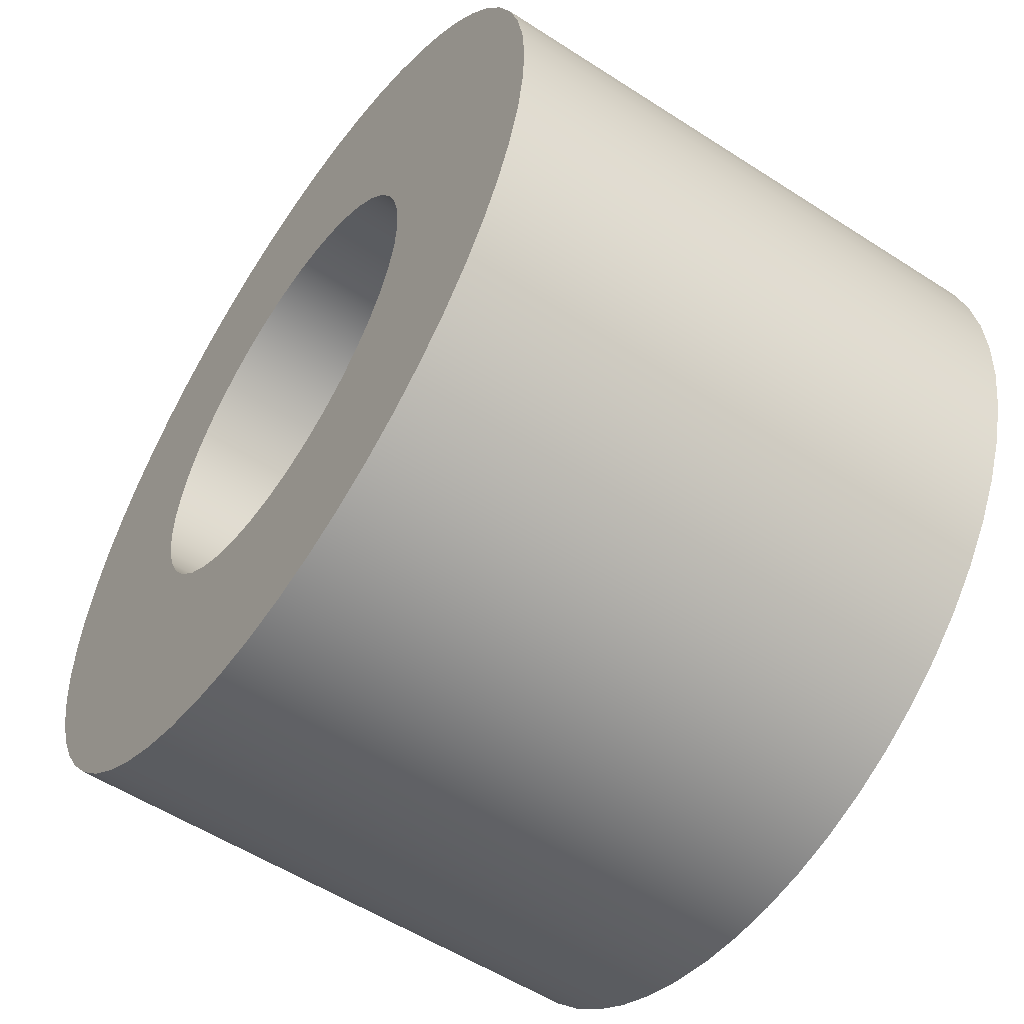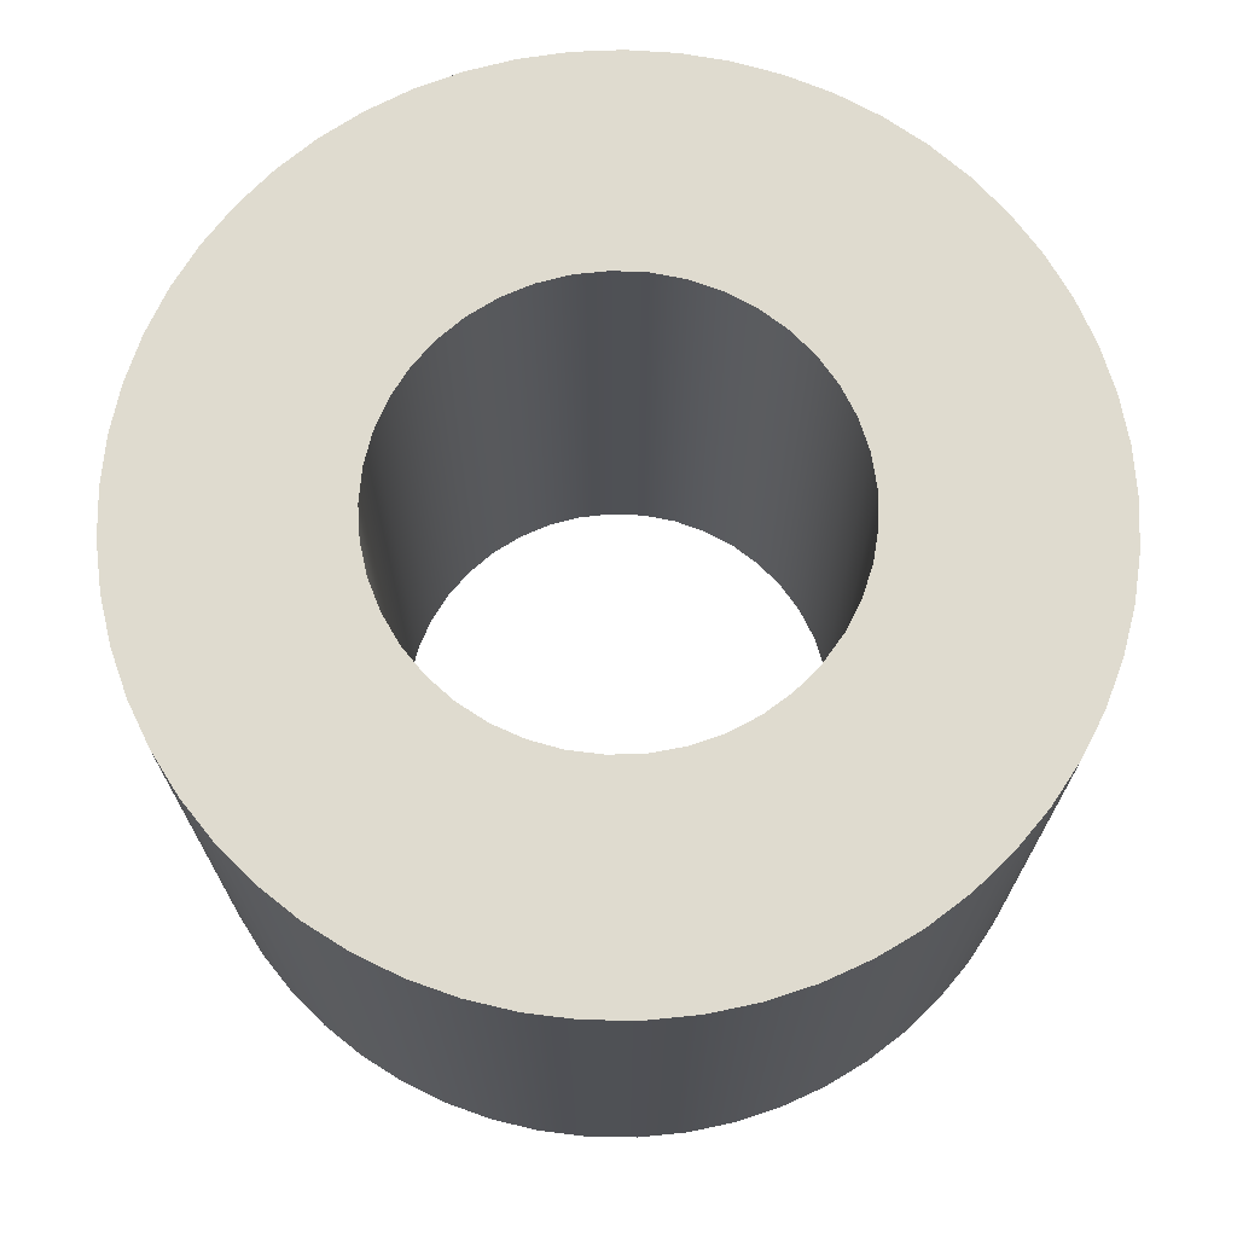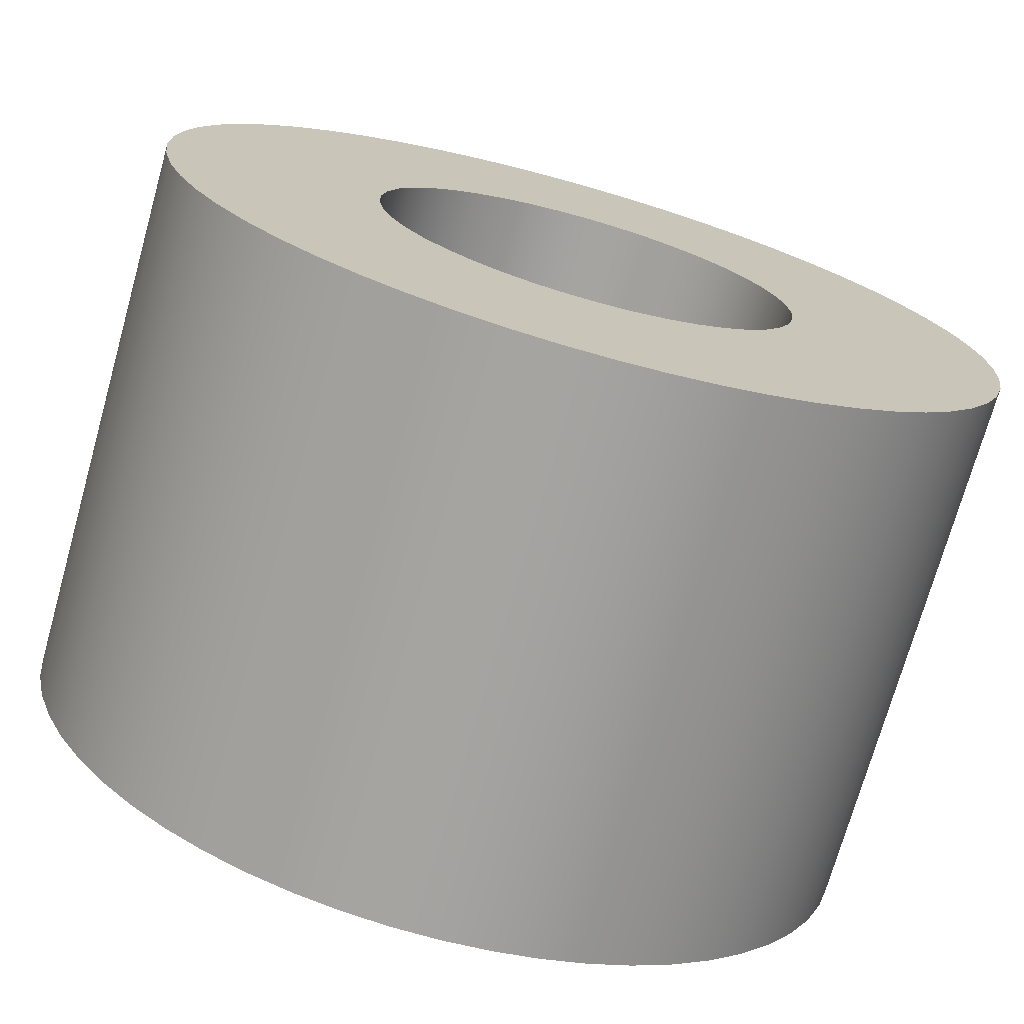
<metadata>
{"format":"obj","ext":"obj","renderer":"f3d","projection":"perspective","resolution":1024,"background":"white","views":[{"elev":-55.3,"azim":-124.3,"up":"+Y"},{"elev":70.4,"azim":97.0,"up":"+Z"},{"elev":-72.9,"azim":164.3,"up":"+Y"}]}
</metadata>
<code>
v -1 -1.225e-16 -1.3
v -0.9883 -0.1526 -1.3
v -0.9534 -0.3017 -1.3
v -0.8962 -0.4437 -1.3
v -0.8179 -0.5753 -1.3
v -0.7205 -0.6934 -1.3
v -0.6062 -0.7953 -1.3
v -0.4777 -0.8785 -1.3
v -0.338 -0.9411 -1.3
v -0.1904 -0.9817 -1.3
v -0.0383 -0.9993 -1.3
v 0.1147 -0.9934 -1.3
v 0.265 -0.9643 -1.3
v 0.4091 -0.9125 -1.3
v 0.5436 -0.8394 -1.3
v 0.6653 -0.7466 -1.3
v 0.7715 -0.6362 -1.3
v 0.8596 -0.511 -1.3
v 0.9275 -0.3738 -1.3
v 0.9737 -0.2279 -1.3
v 0.9971 -0.07655 -1.3
v 0.9971 0.07655 -1.3
v 0.9737 0.2279 -1.3
v 0.9275 0.3738 -1.3
v 0.8596 0.511 -1.3
v 0.7715 0.6362 -1.3
v 0.6653 0.7466 -1.3
v 0.5436 0.8394 -1.3
v 0.4091 0.9125 -1.3
v 0.265 0.9643 -1.3
v 0.1147 0.9934 -1.3
v -0.0383 0.9993 -1.3
v -0.1904 0.9817 -1.3
v -0.338 0.9411 -1.3
v -0.4777 0.8785 -1.3
v -0.6062 0.7953 -1.3
v -0.7205 0.6934 -1.3
v -0.8179 0.5753 -1.3
v -0.8962 0.4437 -1.3
v -0.9534 0.3017 -1.3
v -0.9883 0.1526 -1.3
v -2 -2.449e-16 -1.3
v -1.988 0.22 -1.3
v -1.952 0.4374 -1.3
v -1.892 0.6494 -1.3
v -1.809 0.8536 -1.3
v -1.704 1.047 -1.3
v -1.578 1.228 -1.3
v -1.434 1.395 -1.3
v -1.271 1.544 -1.3
v -1.094 1.674 -1.3
v -0.9031 1.785 -1.3
v -0.7013 1.873 -1.3
v -0.491 1.939 -1.3
v -0.2747 1.981 -1.3
v -0.05511 1.999 -1.3
v 0.1652 1.993 -1.3
v 0.3834 1.963 -1.3
v 0.597 1.909 -1.3
v 0.8034 1.832 -1.3
v 1 1.732 -1.3
v 1.184 1.612 -1.3
v 1.355 1.471 -1.3
v 1.508 1.314 -1.3
v 1.644 1.14 -1.3
v 1.759 0.9519 -1.3
v 1.853 0.7526 -1.3
v 1.925 0.5442 -1.3
v 1.973 0.3292 -1.3
v 1.997 0.1102 -1.3
v 1.997 -0.1102 -1.3
v 1.973 -0.3292 -1.3
v 1.925 -0.5442 -1.3
v 1.853 -0.7526 -1.3
v 1.759 -0.9519 -1.3
v 1.644 -1.14 -1.3
v 1.508 -1.314 -1.3
v 1.355 -1.471 -1.3
v 1.184 -1.612 -1.3
v 1 -1.732 -1.3
v 0.8034 -1.832 -1.3
v 0.597 -1.909 -1.3
v 0.3834 -1.963 -1.3
v 0.1652 -1.993 -1.3
v -0.05511 -1.999 -1.3
v -0.2747 -1.981 -1.3
v -0.491 -1.939 -1.3
v -0.7013 -1.873 -1.3
v -0.9031 -1.785 -1.3
v -1.094 -1.674 -1.3
v -1.271 -1.544 -1.3
v -1.434 -1.395 -1.3
v -1.578 -1.228 -1.3
v -1.704 -1.047 -1.3
v -1.809 -0.8536 -1.3
v -1.892 -0.6494 -1.3
v -1.952 -0.4374 -1.3
v -1.988 -0.22 -1.3
v -1 -1.225e-16 -1.3
v -0.9883 0.1526 -1.3
v -0.9534 0.3017 -1.3
v -0.8962 0.4437 -1.3
v -0.8179 0.5753 -1.3
v -0.7205 0.6934 -1.3
v -0.6062 0.7953 -1.3
v -0.4777 0.8785 -1.3
v -0.338 0.9411 -1.3
v -0.1904 0.9817 -1.3
v -0.0383 0.9993 -1.3
v 0.1147 0.9934 -1.3
v 0.265 0.9643 -1.3
v 0.4091 0.9125 -1.3
v 0.5436 0.8394 -1.3
v 0.6653 0.7466 -1.3
v 0.7715 0.6362 -1.3
v 0.8596 0.511 -1.3
v 0.9275 0.3738 -1.3
v 0.9737 0.2279 -1.3
v 0.9971 0.07655 -1.3
v 0.9971 -0.07655 -1.3
v 0.9737 -0.2279 -1.3
v 0.9275 -0.3738 -1.3
v 0.8596 -0.511 -1.3
v 0.7715 -0.6362 -1.3
v 0.6653 -0.7466 -1.3
v 0.5436 -0.8394 -1.3
v 0.4091 -0.9125 -1.3
v 0.265 -0.9643 -1.3
v 0.1147 -0.9934 -1.3
v -0.0383 -0.9993 -1.3
v -0.1904 -0.9817 -1.3
v -0.338 -0.9411 -1.3
v -0.4777 -0.8785 -1.3
v -0.6062 -0.7953 -1.3
v -0.7205 -0.6934 -1.3
v -0.8179 -0.5753 -1.3
v -0.8962 -0.4437 -1.3
v -0.9534 -0.3017 -1.3
v -0.9883 -0.1526 -1.3
v -1 -1.225e-16 1.3
v -0.9883 -0.1526 1.3
v -0.9534 -0.3017 1.3
v -0.8962 -0.4437 1.3
v -0.8179 -0.5753 1.3
v -0.7205 -0.6934 1.3
v -0.6062 -0.7953 1.3
v -0.4777 -0.8785 1.3
v -0.338 -0.9411 1.3
v -0.1904 -0.9817 1.3
v -0.0383 -0.9993 1.3
v 0.1147 -0.9934 1.3
v 0.265 -0.9643 1.3
v 0.4091 -0.9125 1.3
v 0.5436 -0.8394 1.3
v 0.6653 -0.7466 1.3
v 0.7715 -0.6362 1.3
v 0.8596 -0.511 1.3
v 0.9275 -0.3738 1.3
v 0.9737 -0.2279 1.3
v 0.9971 -0.07655 1.3
v 0.9971 0.07655 1.3
v 0.9737 0.2279 1.3
v 0.9275 0.3738 1.3
v 0.8596 0.511 1.3
v 0.7715 0.6362 1.3
v 0.6653 0.7466 1.3
v 0.5436 0.8394 1.3
v 0.4091 0.9125 1.3
v 0.265 0.9643 1.3
v 0.1147 0.9934 1.3
v -0.0383 0.9993 1.3
v -0.1904 0.9817 1.3
v -0.338 0.9411 1.3
v -0.4777 0.8785 1.3
v -0.6062 0.7953 1.3
v -0.7205 0.6934 1.3
v -0.8179 0.5753 1.3
v -0.8962 0.4437 1.3
v -0.9534 0.3017 1.3
v -0.9883 0.1526 1.3
v -1 -1.225e-16 1.3
v -1 -1.225e-16 -1.3
v -2 -2.449e-16 -1.3
v -1.988 -0.22 -1.3
v -1.952 -0.4374 -1.3
v -1.892 -0.6494 -1.3
v -1.809 -0.8536 -1.3
v -1.704 -1.047 -1.3
v -1.578 -1.228 -1.3
v -1.434 -1.395 -1.3
v -1.271 -1.544 -1.3
v -1.094 -1.674 -1.3
v -0.9031 -1.785 -1.3
v -0.7013 -1.873 -1.3
v -0.491 -1.939 -1.3
v -0.2747 -1.981 -1.3
v -0.05511 -1.999 -1.3
v 0.1652 -1.993 -1.3
v 0.3834 -1.963 -1.3
v 0.597 -1.909 -1.3
v 0.8034 -1.832 -1.3
v 1 -1.732 -1.3
v 1.184 -1.612 -1.3
v 1.355 -1.471 -1.3
v 1.508 -1.314 -1.3
v 1.644 -1.14 -1.3
v 1.759 -0.9519 -1.3
v 1.853 -0.7526 -1.3
v 1.925 -0.5442 -1.3
v 1.973 -0.3292 -1.3
v 1.997 -0.1102 -1.3
v 1.997 0.1102 -1.3
v 1.973 0.3292 -1.3
v 1.925 0.5442 -1.3
v 1.853 0.7526 -1.3
v 1.759 0.9519 -1.3
v 1.644 1.14 -1.3
v 1.508 1.314 -1.3
v 1.355 1.471 -1.3
v 1.184 1.612 -1.3
v 1 1.732 -1.3
v 0.8034 1.832 -1.3
v 0.597 1.909 -1.3
v 0.3834 1.963 -1.3
v 0.1652 1.993 -1.3
v -0.05511 1.999 -1.3
v -0.2747 1.981 -1.3
v -0.491 1.939 -1.3
v -0.7013 1.873 -1.3
v -0.9031 1.785 -1.3
v -1.094 1.674 -1.3
v -1.271 1.544 -1.3
v -1.434 1.395 -1.3
v -1.578 1.228 -1.3
v -1.704 1.047 -1.3
v -1.809 0.8536 -1.3
v -1.892 0.6494 -1.3
v -1.952 0.4374 -1.3
v -1.988 0.22 -1.3
v -2 -2.449e-16 1.3
v -1.988 0.22 1.3
v -1.952 0.4374 1.3
v -1.892 0.6494 1.3
v -1.809 0.8536 1.3
v -1.704 1.047 1.3
v -1.578 1.228 1.3
v -1.434 1.395 1.3
v -1.271 1.544 1.3
v -1.094 1.674 1.3
v -0.9031 1.785 1.3
v -0.7013 1.873 1.3
v -0.491 1.939 1.3
v -0.2747 1.981 1.3
v -0.05511 1.999 1.3
v 0.1652 1.993 1.3
v 0.3834 1.963 1.3
v 0.597 1.909 1.3
v 0.8034 1.832 1.3
v 1 1.732 1.3
v 1.184 1.612 1.3
v 1.355 1.471 1.3
v 1.508 1.314 1.3
v 1.644 1.14 1.3
v 1.759 0.9519 1.3
v 1.853 0.7526 1.3
v 1.925 0.5442 1.3
v 1.973 0.3292 1.3
v 1.997 0.1102 1.3
v 1.997 -0.1102 1.3
v 1.973 -0.3292 1.3
v 1.925 -0.5442 1.3
v 1.853 -0.7526 1.3
v 1.759 -0.9519 1.3
v 1.644 -1.14 1.3
v 1.508 -1.314 1.3
v 1.355 -1.471 1.3
v 1.184 -1.612 1.3
v 1 -1.732 1.3
v 0.8034 -1.832 1.3
v 0.597 -1.909 1.3
v 0.3834 -1.963 1.3
v 0.1652 -1.993 1.3
v -0.05511 -1.999 1.3
v -0.2747 -1.981 1.3
v -0.491 -1.939 1.3
v -0.7013 -1.873 1.3
v -0.9031 -1.785 1.3
v -1.094 -1.674 1.3
v -1.271 -1.544 1.3
v -1.434 -1.395 1.3
v -1.578 -1.228 1.3
v -1.704 -1.047 1.3
v -1.809 -0.8536 1.3
v -1.892 -0.6494 1.3
v -1.952 -0.4374 1.3
v -1.988 -0.22 1.3
v -2 -2.449e-16 -1.3
v -2 -2.449e-16 1.3
v -1 -1.225e-16 1.3
v -0.9883 0.1526 1.3
v -0.9534 0.3017 1.3
v -0.8962 0.4437 1.3
v -0.8179 0.5753 1.3
v -0.7205 0.6934 1.3
v -0.6062 0.7953 1.3
v -0.4777 0.8785 1.3
v -0.338 0.9411 1.3
v -0.1904 0.9817 1.3
v -0.0383 0.9993 1.3
v 0.1147 0.9934 1.3
v 0.265 0.9643 1.3
v 0.4091 0.9125 1.3
v 0.5436 0.8394 1.3
v 0.6653 0.7466 1.3
v 0.7715 0.6362 1.3
v 0.8596 0.511 1.3
v 0.9275 0.3738 1.3
v 0.9737 0.2279 1.3
v 0.9971 0.07655 1.3
v 0.9971 -0.07655 1.3
v 0.9737 -0.2279 1.3
v 0.9275 -0.3738 1.3
v 0.8596 -0.511 1.3
v 0.7715 -0.6362 1.3
v 0.6653 -0.7466 1.3
v 0.5436 -0.8394 1.3
v 0.4091 -0.9125 1.3
v 0.265 -0.9643 1.3
v 0.1147 -0.9934 1.3
v -0.0383 -0.9993 1.3
v -0.1904 -0.9817 1.3
v -0.338 -0.9411 1.3
v -0.4777 -0.8785 1.3
v -0.6062 -0.7953 1.3
v -0.7205 -0.6934 1.3
v -0.8179 -0.5753 1.3
v -0.8962 -0.4437 1.3
v -0.9534 -0.3017 1.3
v -0.9883 -0.1526 1.3
v -2 -2.449e-16 1.3
v -1.988 -0.22 1.3
v -1.952 -0.4374 1.3
v -1.892 -0.6494 1.3
v -1.809 -0.8536 1.3
v -1.704 -1.047 1.3
v -1.578 -1.228 1.3
v -1.434 -1.395 1.3
v -1.271 -1.544 1.3
v -1.094 -1.674 1.3
v -0.9031 -1.785 1.3
v -0.7013 -1.873 1.3
v -0.491 -1.939 1.3
v -0.2747 -1.981 1.3
v -0.05511 -1.999 1.3
v 0.1652 -1.993 1.3
v 0.3834 -1.963 1.3
v 0.597 -1.909 1.3
v 0.8034 -1.832 1.3
v 1 -1.732 1.3
v 1.184 -1.612 1.3
v 1.355 -1.471 1.3
v 1.508 -1.314 1.3
v 1.644 -1.14 1.3
v 1.759 -0.9519 1.3
v 1.853 -0.7526 1.3
v 1.925 -0.5442 1.3
v 1.973 -0.3292 1.3
v 1.997 -0.1102 1.3
v 1.997 0.1102 1.3
v 1.973 0.3292 1.3
v 1.925 0.5442 1.3
v 1.853 0.7526 1.3
v 1.759 0.9519 1.3
v 1.644 1.14 1.3
v 1.508 1.314 1.3
v 1.355 1.471 1.3
v 1.184 1.612 1.3
v 1 1.732 1.3
v 0.8034 1.832 1.3
v 0.597 1.909 1.3
v 0.3834 1.963 1.3
v 0.1652 1.993 1.3
v -0.05511 1.999 1.3
v -0.2747 1.981 1.3
v -0.491 1.939 1.3
v -0.7013 1.873 1.3
v -0.9031 1.785 1.3
v -1.094 1.674 1.3
v -1.271 1.544 1.3
v -1.434 1.395 1.3
v -1.578 1.228 1.3
v -1.704 1.047 1.3
v -1.809 0.8536 1.3
v -1.892 0.6494 1.3
v -1.952 0.4374 1.3
v -1.988 0.22 1.3
g eba7eb12-e2df-11ea-b533-54bf646e7e1f
f 2 98 1
f 1 98 42
f 1 42 43
f 98 2 97
f 97 2 3
f 97 3 96
f 96 3 4
f 96 4 95
f 95 4 94
f 94 4 5
f 94 5 93
f 93 5 6
f 93 6 92
f 92 6 91
f 91 6 7
f 91 7 90
f 90 7 8
f 90 8 89
f 89 8 9
f 89 9 88
f 88 9 87
f 87 9 10
f 87 10 86
f 86 10 11
f 86 11 85
f 85 11 84
f 84 11 12
f 84 12 83
f 83 12 13
f 83 13 82
f 82 13 14
f 82 14 81
f 81 14 80
f 80 14 15
f 80 15 79
f 79 15 16
f 79 16 78
f 78 16 77
f 77 16 17
f 77 17 76
f 76 17 18
f 76 18 75
f 75 18 19
f 75 19 74
f 74 19 73
f 73 19 20
f 73 20 72
f 72 20 21
f 72 21 71
f 71 21 22
f 71 22 70
f 70 22 69
f 69 22 23
f 69 23 68
f 68 23 24
f 68 24 67
f 67 24 66
f 66 24 25
f 66 25 65
f 65 25 26
f 65 26 64
f 64 26 27
f 64 27 63
f 63 27 62
f 62 27 28
f 62 28 61
f 61 28 29
f 61 29 60
f 60 29 59
f 59 29 30
f 59 30 58
f 58 30 31
f 58 31 57
f 57 31 32
f 57 32 56
f 56 32 55
f 55 32 33
f 55 33 54
f 54 33 34
f 54 34 53
f 53 34 52
f 52 34 35
f 52 35 51
f 51 35 36
f 51 36 50
f 50 36 37
f 50 37 49
f 49 37 48
f 48 37 38
f 48 38 47
f 47 38 39
f 47 39 46
f 46 39 45
f 45 39 40
f 45 40 44
f 44 40 41
f 44 41 43
f 43 41 1
g eba86030-e2df-11ea-9f76-54bf646e7e1f
f 100 180 99
f 99 180 181
f 182 140 139
f 139 140 141
f 139 141 138
f 138 141 142
f 138 142 137
f 137 142 143
f 137 143 136
f 136 143 144
f 136 144 135
f 135 144 145
f 135 145 134
f 134 145 146
f 134 146 133
f 133 146 147
f 133 147 132
f 132 147 148
f 132 148 131
f 131 148 149
f 131 149 130
f 130 149 150
f 130 150 129
f 129 150 151
f 129 151 128
f 128 151 152
f 128 152 127
f 127 152 153
f 127 153 126
f 126 153 154
f 126 154 125
f 125 154 155
f 125 155 124
f 124 155 156
f 124 156 123
f 123 156 157
f 123 157 122
f 122 157 158
f 122 158 121
f 121 158 159
f 121 159 120
f 120 159 160
f 120 160 119
f 119 160 161
f 119 161 118
f 118 161 162
f 118 162 117
f 117 162 163
f 117 163 116
f 116 163 164
f 116 164 115
f 115 164 165
f 115 165 114
f 114 165 166
f 114 166 113
f 113 166 167
f 113 167 112
f 112 167 168
f 112 168 111
f 111 168 169
f 111 169 110
f 110 169 170
f 110 170 109
f 109 170 171
f 109 171 108
f 108 171 172
f 108 172 107
f 107 172 173
f 107 173 106
f 106 173 174
f 106 174 105
f 105 174 175
f 105 175 104
f 104 175 176
f 104 176 103
f 103 176 177
f 103 177 102
f 102 177 178
f 102 178 101
f 101 178 179
f 101 179 100
f 100 179 180
g eba8ae36-e2df-11ea-9fa6-54bf646e7e1f
f 184 296 183
f 183 296 298
f 297 240 239
f 239 240 241
f 239 241 238
f 238 241 242
f 238 242 237
f 237 242 243
f 237 243 236
f 236 243 244
f 236 244 235
f 235 244 245
f 235 245 234
f 234 245 246
f 234 246 233
f 233 246 247
f 233 247 232
f 232 247 248
f 232 248 231
f 231 248 249
f 231 249 230
f 230 249 250
f 230 250 229
f 229 250 251
f 229 251 228
f 228 251 252
f 228 252 227
f 227 252 253
f 227 253 226
f 226 253 254
f 226 254 225
f 225 254 255
f 225 255 224
f 224 255 256
f 224 256 223
f 223 256 257
f 223 257 222
f 222 257 258
f 222 258 221
f 221 258 259
f 221 259 220
f 220 259 260
f 220 260 219
f 219 260 261
f 219 261 218
f 218 261 262
f 218 262 217
f 217 262 263
f 217 263 216
f 216 263 264
f 216 264 215
f 215 264 265
f 215 265 214
f 214 265 266
f 214 266 213
f 213 266 267
f 213 267 212
f 212 267 268
f 212 268 211
f 211 268 269
f 211 269 210
f 210 269 270
f 210 270 209
f 209 270 271
f 209 271 208
f 208 271 272
f 208 272 207
f 207 272 273
f 207 273 206
f 206 273 274
f 206 274 205
f 205 274 275
f 205 275 204
f 204 275 276
f 204 276 203
f 203 276 277
f 203 277 202
f 202 277 278
f 202 278 201
f 201 278 279
f 201 279 200
f 200 279 280
f 200 280 199
f 199 280 281
f 199 281 198
f 198 281 282
f 198 282 197
f 197 282 283
f 197 283 196
f 196 283 284
f 196 284 195
f 195 284 285
f 195 285 194
f 194 285 286
f 194 286 193
f 193 286 287
f 193 287 192
f 192 287 288
f 192 288 191
f 191 288 289
f 191 289 190
f 190 289 290
f 190 290 189
f 189 290 291
f 189 291 188
f 188 291 292
f 188 292 187
f 187 292 293
f 187 293 186
f 186 293 294
f 186 294 185
f 185 294 295
f 185 295 184
f 184 295 296
g eba8fc6c-e2df-11ea-a7e7-54bf646e7e1f
f 300 396 299
f 299 396 340
f 299 340 341
f 396 300 395
f 395 300 301
f 395 301 394
f 394 301 302
f 394 302 393
f 393 302 392
f 392 302 303
f 392 303 391
f 391 303 304
f 391 304 390
f 390 304 389
f 389 304 305
f 389 305 388
f 388 305 306
f 388 306 387
f 387 306 307
f 387 307 386
f 386 307 385
f 385 307 308
f 385 308 384
f 384 308 309
f 384 309 383
f 383 309 382
f 382 309 310
f 382 310 381
f 381 310 311
f 381 311 380
f 380 311 312
f 380 312 379
f 379 312 378
f 378 312 313
f 378 313 377
f 377 313 314
f 377 314 376
f 376 314 375
f 375 314 315
f 375 315 374
f 374 315 316
f 374 316 373
f 373 316 317
f 373 317 372
f 372 317 371
f 371 317 318
f 371 318 370
f 370 318 319
f 370 319 369
f 369 319 368
f 368 319 320
f 368 320 367
f 367 320 321
f 367 321 366
f 366 321 322
f 366 322 365
f 365 322 364
f 364 322 323
f 364 323 363
f 363 323 324
f 363 324 362
f 362 324 325
f 362 325 361
f 361 325 360
f 360 325 326
f 360 326 359
f 359 326 327
f 359 327 358
f 358 327 357
f 357 327 328
f 357 328 356
f 356 328 329
f 356 329 355
f 355 329 330
f 355 330 354
f 354 330 353
f 353 330 331
f 353 331 352
f 352 331 332
f 352 332 351
f 351 332 350
f 350 332 333
f 350 333 349
f 349 333 334
f 349 334 348
f 348 334 335
f 348 335 347
f 347 335 346
f 346 335 336
f 346 336 345
f 345 336 337
f 345 337 344
f 344 337 343
f 343 337 338
f 343 338 342
f 342 338 339
f 342 339 341
f 341 339 299

</code>
